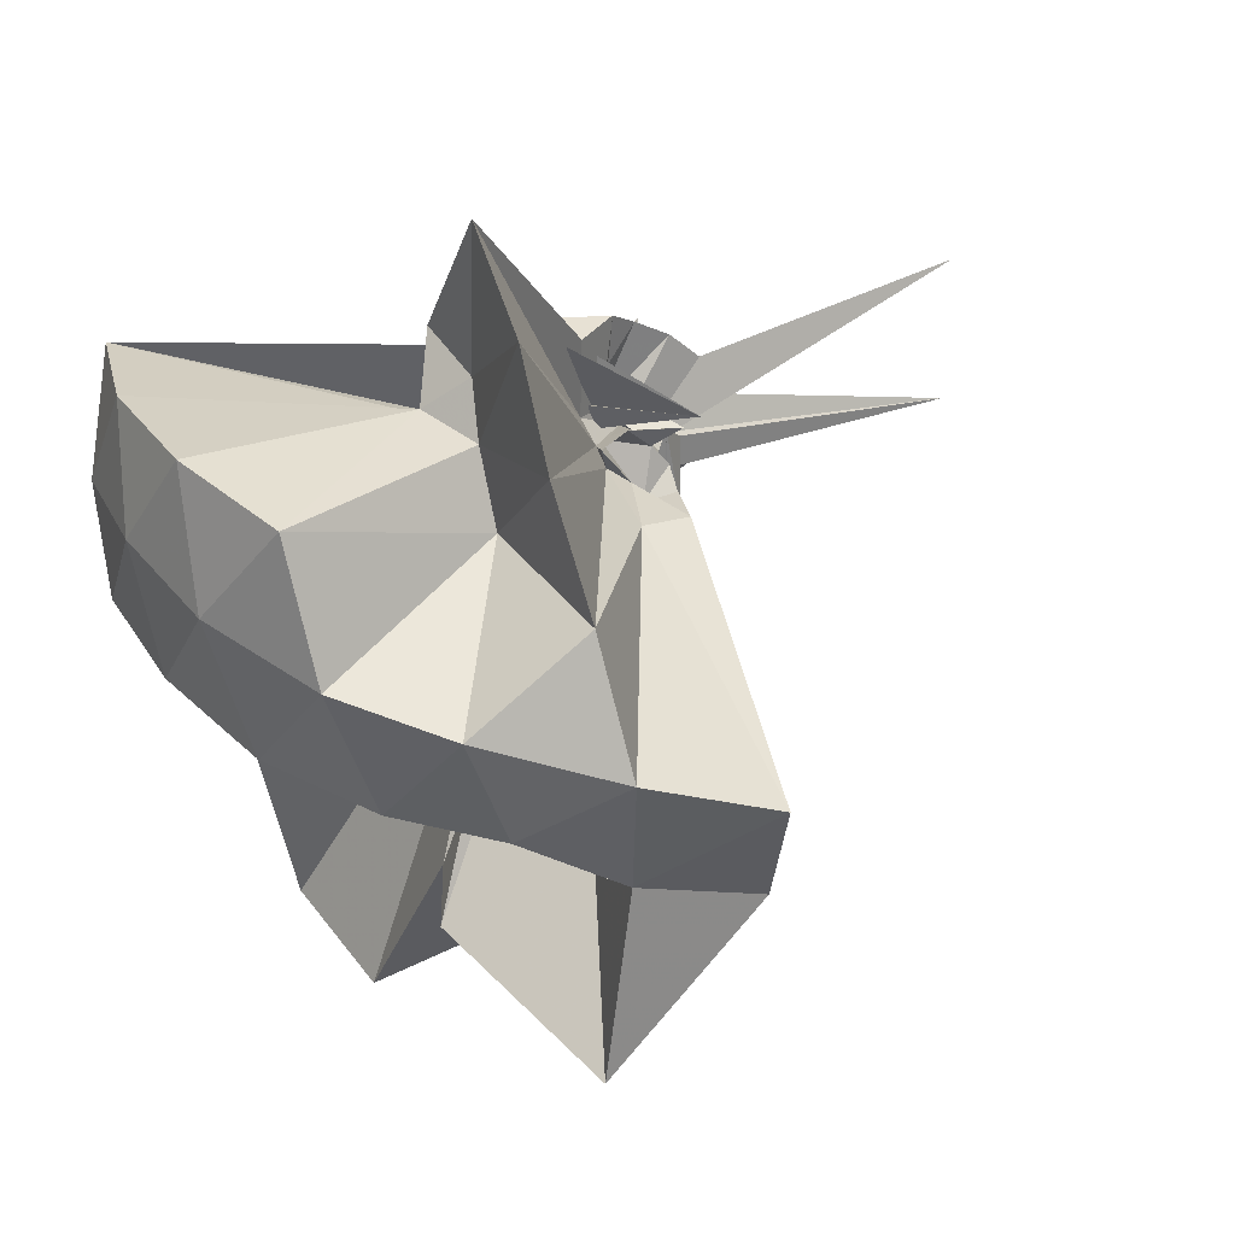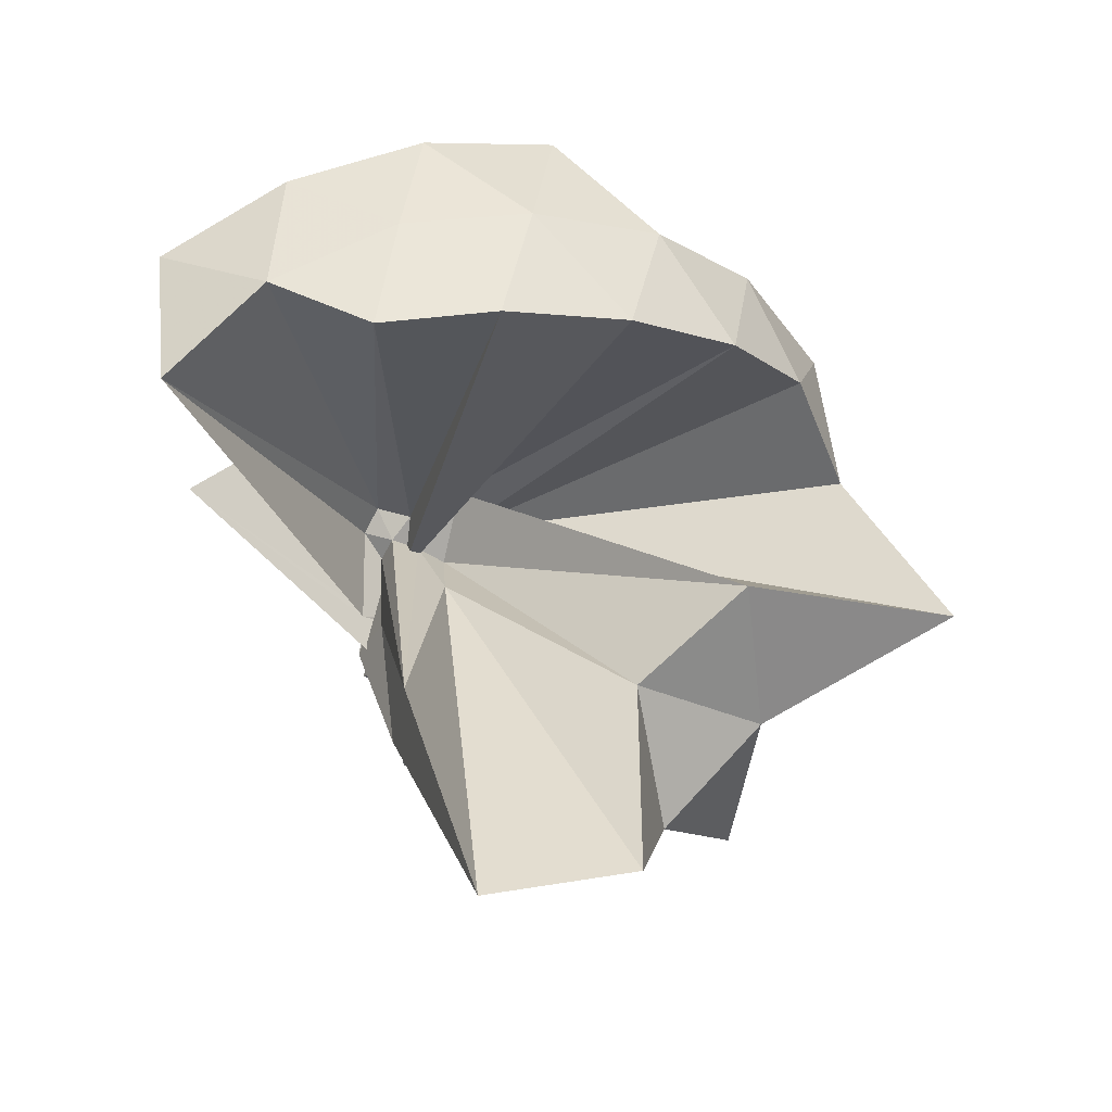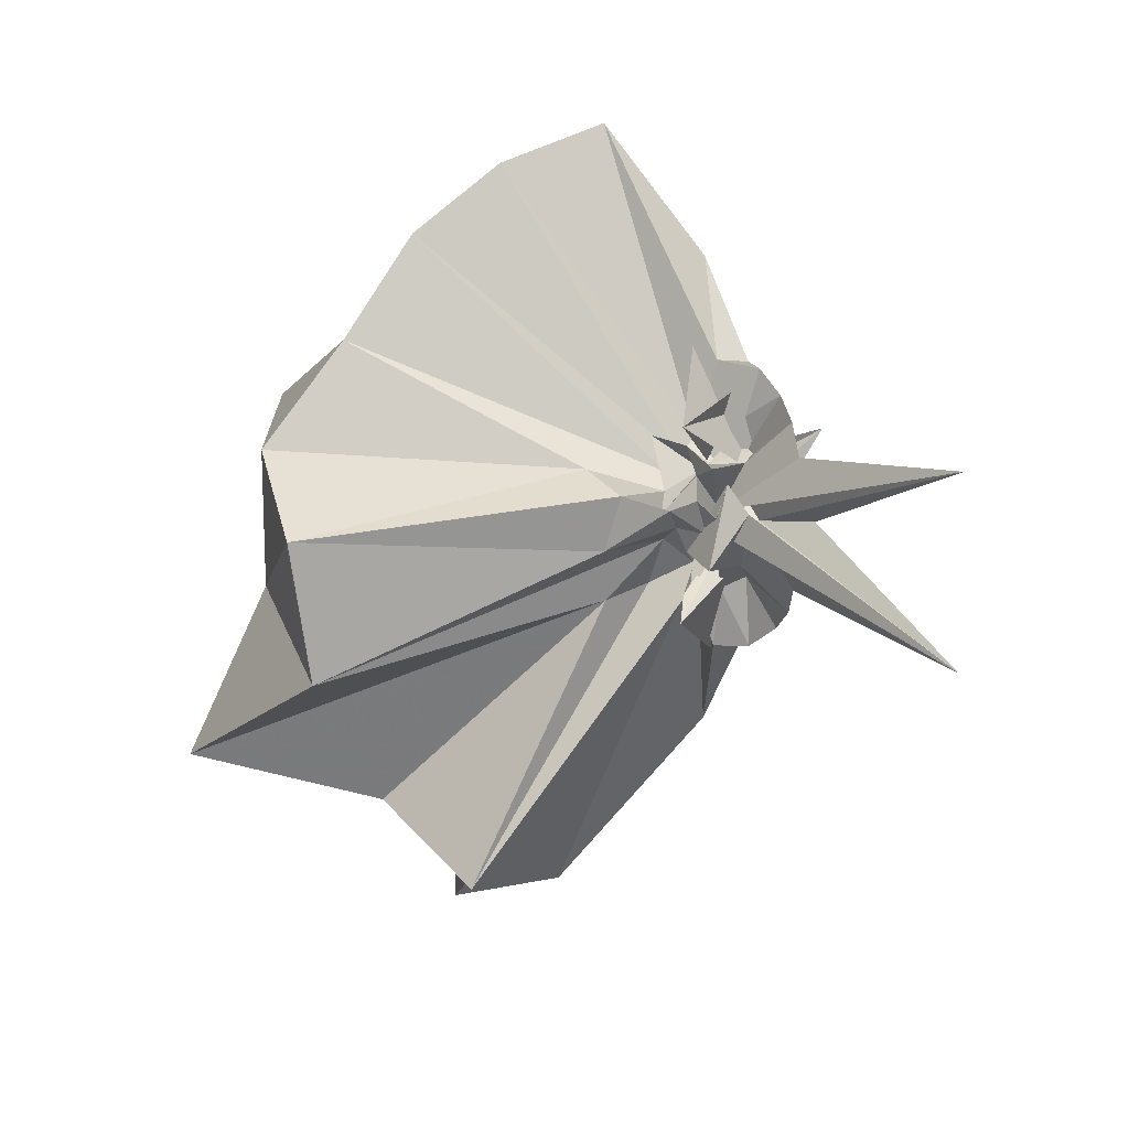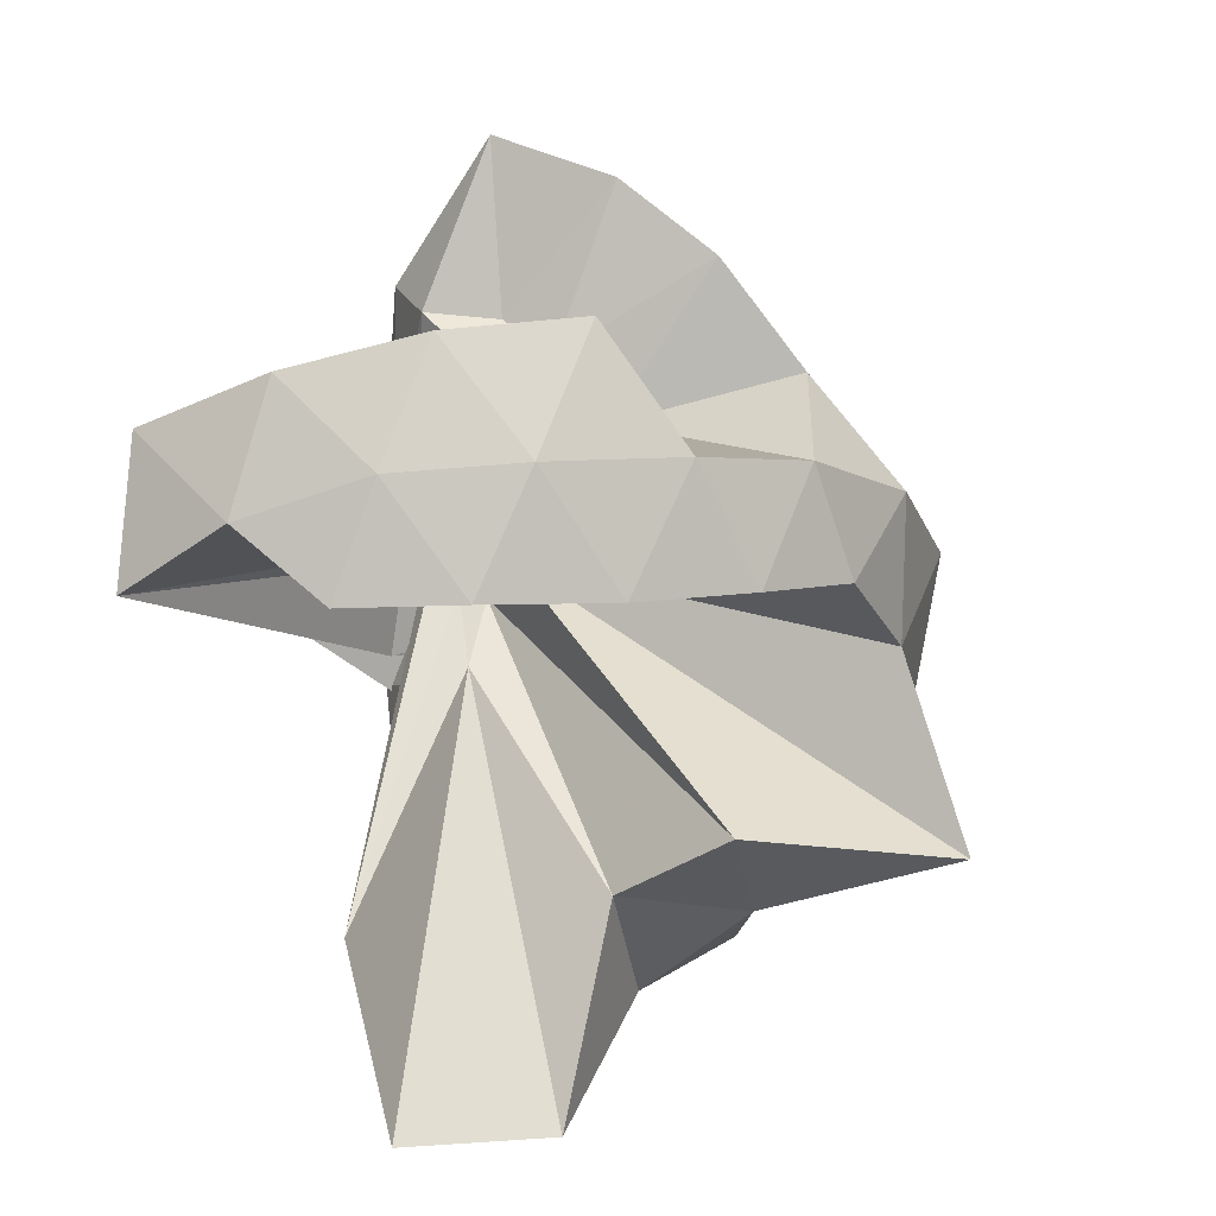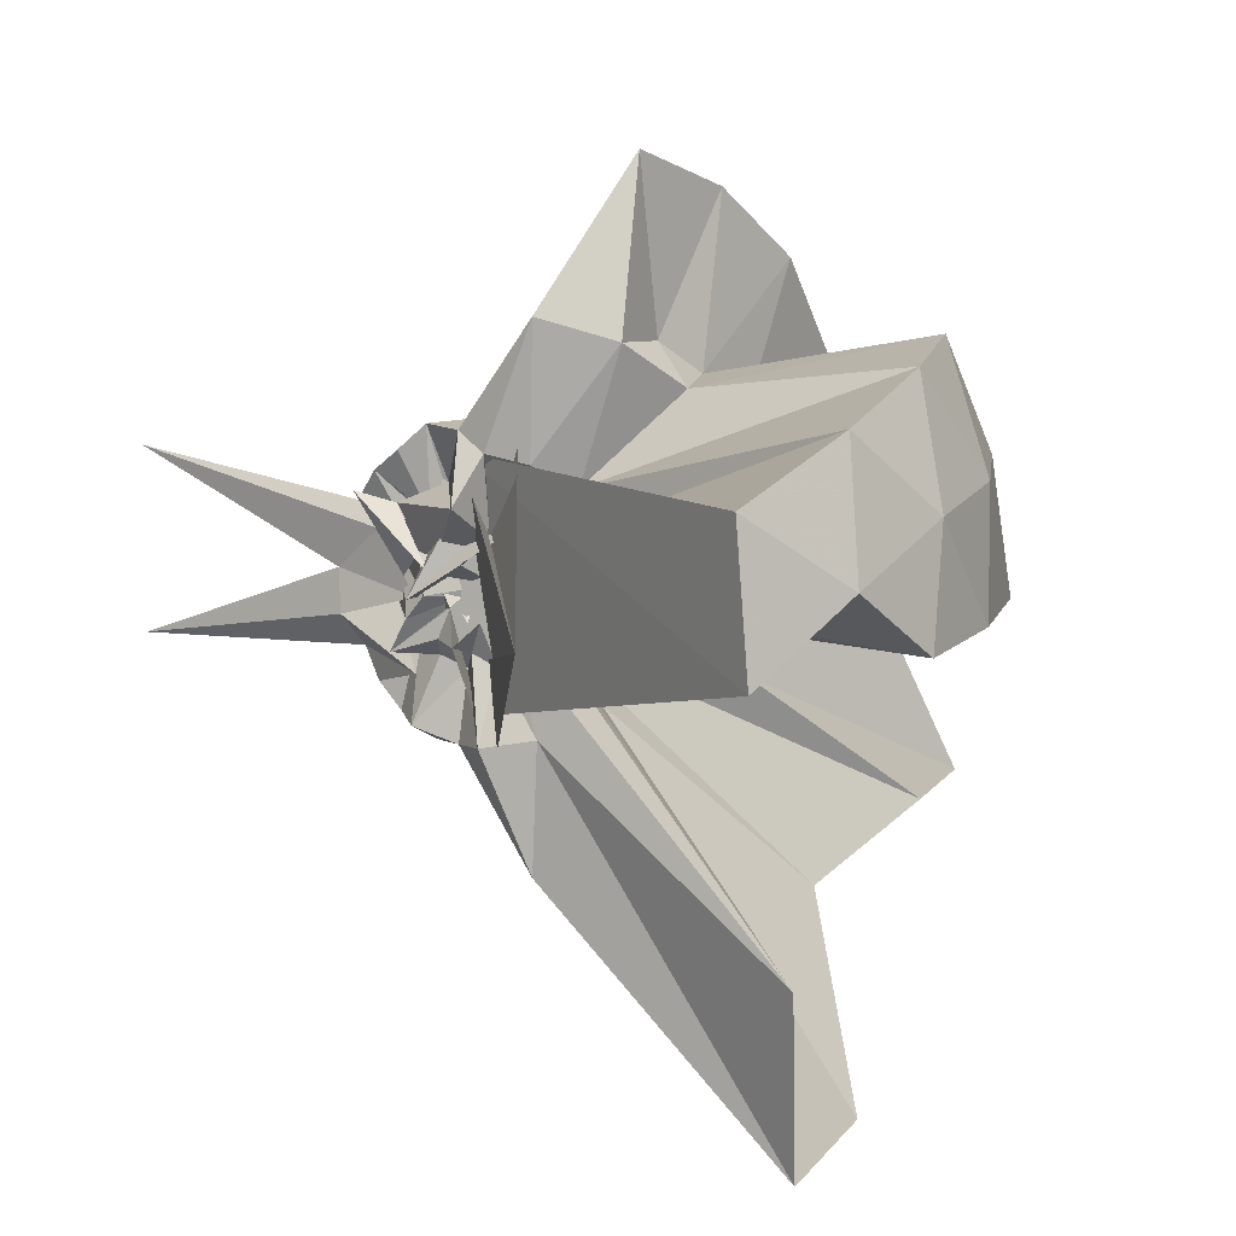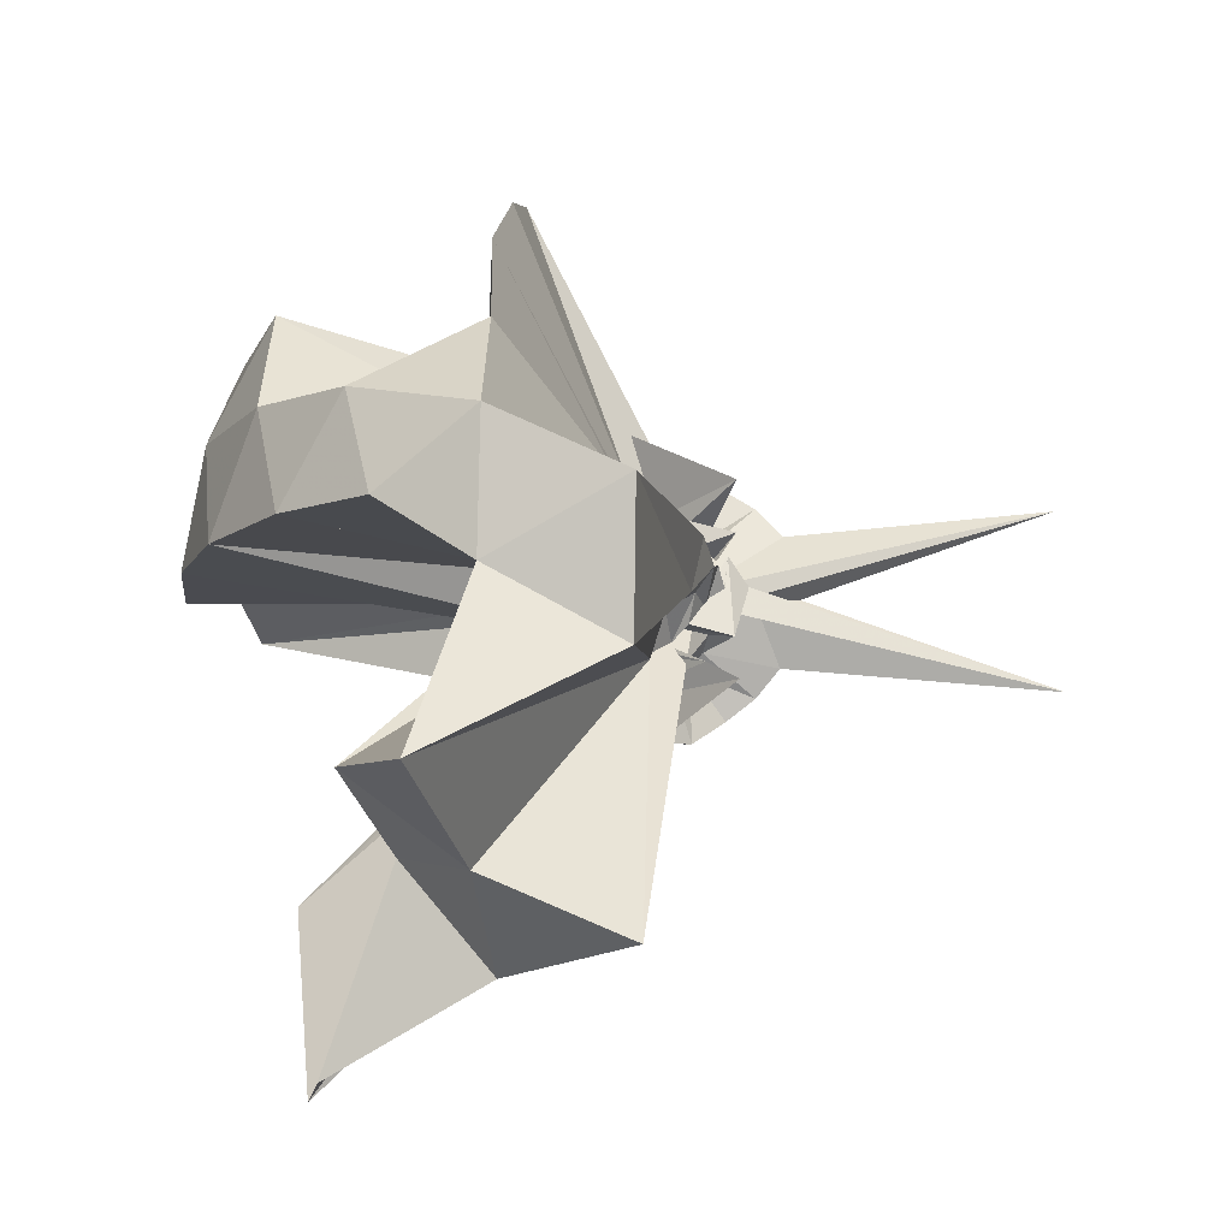
<metadata>
{"format":"obj","ext":"obj","renderer":"f3d","projection":"perspective","resolution":1024,"background":"white","views":[{"elev":47.7,"azim":67.4,"up":"+Y"},{"elev":65.3,"azim":-9.4,"up":"+Z"},{"elev":11.3,"azim":153.7,"up":"+Y"},{"elev":7.4,"azim":9.6,"up":"+Y"},{"elev":12.4,"azim":-52.6,"up":"+Y"},{"elev":-12.8,"azim":92.6,"up":"+Y"}]}
</metadata>
<code>
v -0.9168 -0.1036 1.12
v -0.9404 -0.1081 -0.05426
v -0.04488 -0.1022 0.6141
v -0.1163 0.1304 0.6736
v -0.5375 0.178 0.4442
v -0.6496 0.3058 0.4341
v -0.7552 0.3772 0.4052
v -0.9083 0.3913 0.4375
v -0.9956 0.1603 0.2907
v -0.9433 0.0888 0.1464
v -1.033 0.02999 0.2577
v -0.743 0.1113 -0.06491
v -1.342 -0.09909 0.5358
v -0.7394 -0.3149 -0.06848
v -1.017 -0.1504 0.1824
v -0.9784 -0.2405 0.1923
v -0.9875 -0.3672 0.2961
v -0.8869 -1.166 0.828
v -0.5722 -1.148 0.7635
v -0.5022 -0.7158 0.6072
v -0.2555 -0.5779 0.6976
v -0.7903 -0.1206 0.1799
v 0.03525 0.05153 0.4005
v -0.1579 0.2789 0.4004
v -0.3289 0.5018 0.4151
v -0.5302 0.6513 0.3914
v -0.7817 0.7343 0.3818
v -0.9953 0.4371 0.2972
v -1.034 0.1791 0.2104
v -1.005 0.008519 0.2001
v -1.121 -0.09893 0.08998
v -0.9136 0.2738 0.1959
v -0.9622 -0.4512 0.168
v -1.077 -0.1901 0.164
v -1.005 -0.2153 0.1514
v -1.045 -0.3867 0.1979
v -1.001 -0.6364 0.2932
v -0.9047 -0.2388 0.155
v -0.4836 -0.955 0.4054
v -0.2503 -0.7759 0.4374
v 0.1748 -0.6387 0.5214
v 0.03033 -0.249 0.4054
v -0.6055 0.004057 0.1189
v -0.7999 -0.01573 0.115
v -0.836 0.0171 0.122
v -0.8852 0.05598 0.1355
v -0.926 0.2256 0.1143
v -1.017 0.2144 0.1342
v -1.113 0.08478 0.1963
v -0.959 -0.1268 0.003006
v -1.033 -0.03943 0.1493
v -0.9927 -0.08064 0.05269
v -1.026 -0.1274 0.1168
v -1.041 -0.1877 0.09822
v -0.9763 -0.2535 0.1174
v -1.006 -0.3996 0.1173
v -0.9157 -0.4156 0.0993
v -0.8682 -0.2632 0.1124
v -0.3254 -0.9071 0.1175
v -0.6518 -0.2897 0.1137
v 0.03482 -0.4099 0.1198
v 0.08775 -0.09782 0.1133
v -0.7733 -0.04941 0.07092
v -0.775 0.06463 0.1357
v -0.9203 -0.03149 0.03702
v -0.9205 0.0324 0.07536
v -0.9822 0.213 0.02486
v -0.9537 0.09908 0.0547
v -1.027 0.06193 -0.01317
v -1.07 -0.05577 0.1015
v -0.9065 -0.09987 0.1305
v -0.9728 -0.118 0.1
v -1.072 -0.2213 0.001802
v -1.003 -0.2286 0.071
v -1.043 -0.3689 0.02934
v -0.9717 -0.4094 0.03635
v -0.9185 -0.2803 0.07706
v -0.9194 -0.1475 0.03037
v -0.7748 -0.2665 0.1442
v -0.7794 -0.1586 0.08566
v -0.6042 -0.1623 0.02836
v -0.6304 -0.03943 0.002468
v -0.8792 -0.01252 0.09693
v -0.821 0.04888 0.05902
v -0.8578 0.008337 0.03396
v -0.9808 0.03409 0.03201
v -1.003 0.1593 -0.03144
v -0.9466 -0.0383 0.09511
v -1.084 0.08755 -0.07379
v -1.037 -0.02405 0.05056
v -1.048 -0.1067 0.06927
v -1.063 -0.1535 0.03689
v -1.001 -0.1768 0.02881
v -0.9626 -0.1853 -0.0129
v -0.9982 -0.3567 -0.03574
v -0.9639 -0.2516 0.03988
v -0.8691 -0.1938 -0.002173
v -0.893 -0.1633 0.09605
v -0.8492 -0.2144 0.07561
v -0.7768 -0.1229 0.02347
v -0.7389 -0.07727 -0.01686
v -0.7553 -0.09617 0.05159
v -0.1953 -0.09784 0.8122
v -0.3087 0.1499 0.8727
v -0.4887 0.3991 0.8714
v -0.7896 0.2987 0.501
v -0.9296 0.1148 0.3548
v -0.939 -0.01749 0.2262
v -0.9823 -0.05932 0.1886
v -0.9726 0.1646 0.09945
v -1.025 -0.3173 0.2406
v -0.7853 -0.2687 0.002578
v -0.9655 -0.1755 0.2169
v -0.963 -0.7533 0.8703
v -0.8417 -0.3196 0.338
v -0.8317 -0.1988 0.1996
v -0.7773 -0.08429 0.298
v -0.4125 -0.1004 0.9814
v -0.57 0.1494 1.022
v -0.7581 0.3754 0.9822
v -1.043 0.3024 1.022
v -1.315 0.1959 0.9801
v -1.337 -0.1023 1.024
v -0.9938 -0.121 0.2428
v -0.9368 -0.1562 0.2619
v -0.8833 -0.1737 0.2342
v -0.9275 -0.2013 0.1764
v -0.6706 -0.09657 1.085
v -0.8375 0.1294 1.086
v -1.108 0.03944 1.089
v -0.9583 -0.07982 0.2712
v -0.8906 -0.1191 0.2869
v -0.8179 -0.01006 0.008807
v -0.8175 0.01548 -0.06285
v -0.9318 0.01248 -0.004107
v -0.9895 0.111 -0.1035
v -0.9809 -0.02263 -0.008529
v -0.9975 -0.08717 -0.02467
v -0.9653 -0.05895 -0.05367
v -0.9839 -0.1421 -0.05062
v -1.047 -0.2625 0.04598
v -0.99 -0.3084 -0.1002
v -0.9338 -0.2191 0.01176
v -0.8146 -0.2091 -0.05746
v -0.8116 -0.1827 0.03853
v -0.8406 -0.1406 0.003513
v -0.8014 -0.05934 -0.02479
v -0.9833 -0.1658 0.126
v -0.8829 -0.09383 0.02344
v -0.9718 0.04366 -0.1638
v -0.9985 -0.0009359 -0.08758
v -1.017 -0.1205 0.02042
v -1.023 -0.1772 -0.1688
v -0.9694 -0.2472 -0.1532
v -0.8934 -0.08557 -0.08866
v -0.8653 -0.02297 -0.04428
v -0.8427 -0.09936 -0.03743
v -0.9348 -0.06927 -0.009781
v -0.9892 0.09844 -0.7492
v -0.9933 -0.09144 -0.1986
v -0.9835 -0.301 -0.7598
v -0.8728 -0.1479 -0.06496
f 3 23 4
f 4 23 24
f 4 24 5
f 5 24 25
f 5 25 6
f 6 25 26
f 6 26 7
f 7 26 27
f 7 27 8
f 8 27 28
f 8 28 9
f 9 28 29
f 9 29 10
f 10 29 30
f 10 30 11
f 11 30 31
f 11 31 12
f 12 31 32
f 12 32 13
f 13 32 33
f 13 33 14
f 14 33 34
f 14 34 15
f 15 34 35
f 15 35 16
f 16 35 36
f 16 36 17
f 17 36 37
f 17 37 18
f 18 37 38
f 18 38 19
f 19 38 39
f 19 39 20
f 20 39 40
f 20 40 21
f 21 40 41
f 21 41 22
f 22 41 42
f 22 42 3
f 3 42 23
f 23 43 24
f 24 43 44
f 24 44 25
f 25 44 45
f 25 45 26
f 26 45 46
f 26 46 27
f 27 46 47
f 27 47 28
f 28 47 48
f 28 48 29
f 29 48 49
f 29 49 30
f 30 49 50
f 30 50 31
f 31 50 51
f 31 51 32
f 32 51 52
f 32 52 33
f 33 52 53
f 33 53 34
f 34 53 54
f 34 54 35
f 35 54 55
f 35 55 36
f 36 55 56
f 36 56 37
f 37 56 57
f 37 57 38
f 38 57 58
f 38 58 39
f 39 58 59
f 39 59 40
f 40 59 60
f 40 60 41
f 41 60 61
f 41 61 42
f 42 61 62
f 42 62 23
f 23 62 43
f 43 63 44
f 44 63 64
f 44 64 45
f 45 64 65
f 45 65 46
f 46 65 66
f 46 66 47
f 47 66 67
f 47 67 48
f 48 67 68
f 48 68 49
f 49 68 69
f 49 69 50
f 50 69 70
f 50 70 51
f 51 70 71
f 51 71 52
f 52 71 72
f 52 72 53
f 53 72 73
f 53 73 54
f 54 73 74
f 54 74 55
f 55 74 75
f 55 75 56
f 56 75 76
f 56 76 57
f 57 76 77
f 57 77 58
f 58 77 78
f 58 78 59
f 59 78 79
f 59 79 60
f 60 79 80
f 60 80 61
f 61 80 81
f 61 81 62
f 62 81 82
f 62 82 43
f 43 82 63
f 63 83 64
f 64 83 84
f 64 84 65
f 65 84 85
f 65 85 66
f 66 85 86
f 66 86 67
f 67 86 87
f 67 87 68
f 68 87 88
f 68 88 69
f 69 88 89
f 69 89 70
f 70 89 90
f 70 90 71
f 71 90 91
f 71 91 72
f 72 91 92
f 72 92 73
f 73 92 93
f 73 93 74
f 74 93 94
f 74 94 75
f 75 94 95
f 75 95 76
f 76 95 96
f 76 96 77
f 77 96 97
f 77 97 78
f 78 97 98
f 78 98 79
f 79 98 99
f 79 99 80
f 80 99 100
f 80 100 81
f 81 100 101
f 81 101 82
f 82 101 102
f 82 102 63
f 63 102 83
f 103 104 118
f 104 119 118
f 104 105 119
f 105 120 119
f 105 106 120
f 106 107 120
f 107 121 120
f 107 108 121
f 108 122 121
f 108 109 122
f 109 110 122
f 110 123 122
f 110 111 123
f 111 124 123
f 111 112 124
f 112 113 124
f 113 125 124
f 113 114 125
f 114 126 125
f 114 115 126
f 115 116 126
f 116 127 126
f 116 117 127
f 117 118 127
f 117 103 118
f 118 119 128
f 119 129 128
f 119 120 129
f 120 121 129
f 121 130 129
f 121 122 130
f 122 123 130
f 123 131 130
f 123 124 131
f 124 125 131
f 125 132 131
f 125 126 132
f 126 127 132
f 127 128 132
f 127 118 128
f 133 148 134
f 134 148 149
f 134 149 135
f 135 149 150
f 135 150 136
f 136 150 137
f 137 150 151
f 137 151 138
f 138 151 152
f 138 152 139
f 139 152 140
f 140 152 153
f 140 153 141
f 141 153 154
f 141 154 142
f 142 154 143
f 143 154 155
f 143 155 144
f 144 155 156
f 144 156 145
f 145 156 146
f 146 156 157
f 146 157 147
f 147 157 148
f 147 148 133
f 148 158 149
f 149 158 159
f 149 159 150
f 150 159 151
f 151 159 160
f 151 160 152
f 152 160 153
f 153 160 161
f 153 161 154
f 154 161 155
f 155 161 162
f 155 162 156
f 156 162 157
f 157 162 158
f 157 158 148
f 3 4 103
f 103 4 104
f 4 5 104
f 104 5 105
f 5 6 105
f 105 6 106
f 6 7 106
f 7 8 106
f 106 8 107
f 8 9 107
f 107 9 108
f 9 10 108
f 108 10 109
f 10 11 109
f 11 12 109
f 109 12 110
f 12 13 110
f 110 13 111
f 13 14 111
f 111 14 112
f 14 15 112
f 15 16 112
f 112 16 113
f 16 17 113
f 113 17 114
f 17 18 114
f 114 18 115
f 18 19 115
f 19 20 115
f 115 20 116
f 20 21 116
f 116 21 117
f 21 22 117
f 117 22 103
f 22 3 103
f 83 133 84
f 84 133 134
f 84 134 85
f 85 134 135
f 85 135 86
f 86 135 136
f 86 136 87
f 87 136 88
f 88 136 137
f 88 137 89
f 89 137 138
f 89 138 90
f 90 138 139
f 90 139 91
f 91 139 92
f 92 139 140
f 92 140 93
f 93 140 141
f 93 141 94
f 94 141 142
f 94 142 95
f 95 142 96
f 96 142 143
f 96 143 97
f 97 143 144
f 97 144 98
f 98 144 145
f 98 145 99
f 99 145 100
f 100 145 146
f 100 146 101
f 101 146 147
f 101 147 102
f 102 147 133
f 102 133 83
f 128 129 1
f 129 130 1
f 130 131 1
f 131 132 1
f 132 128 1
f 159 158 2
f 160 159 2
f 161 160 2
f 162 161 2
f 158 162 2

</code>
